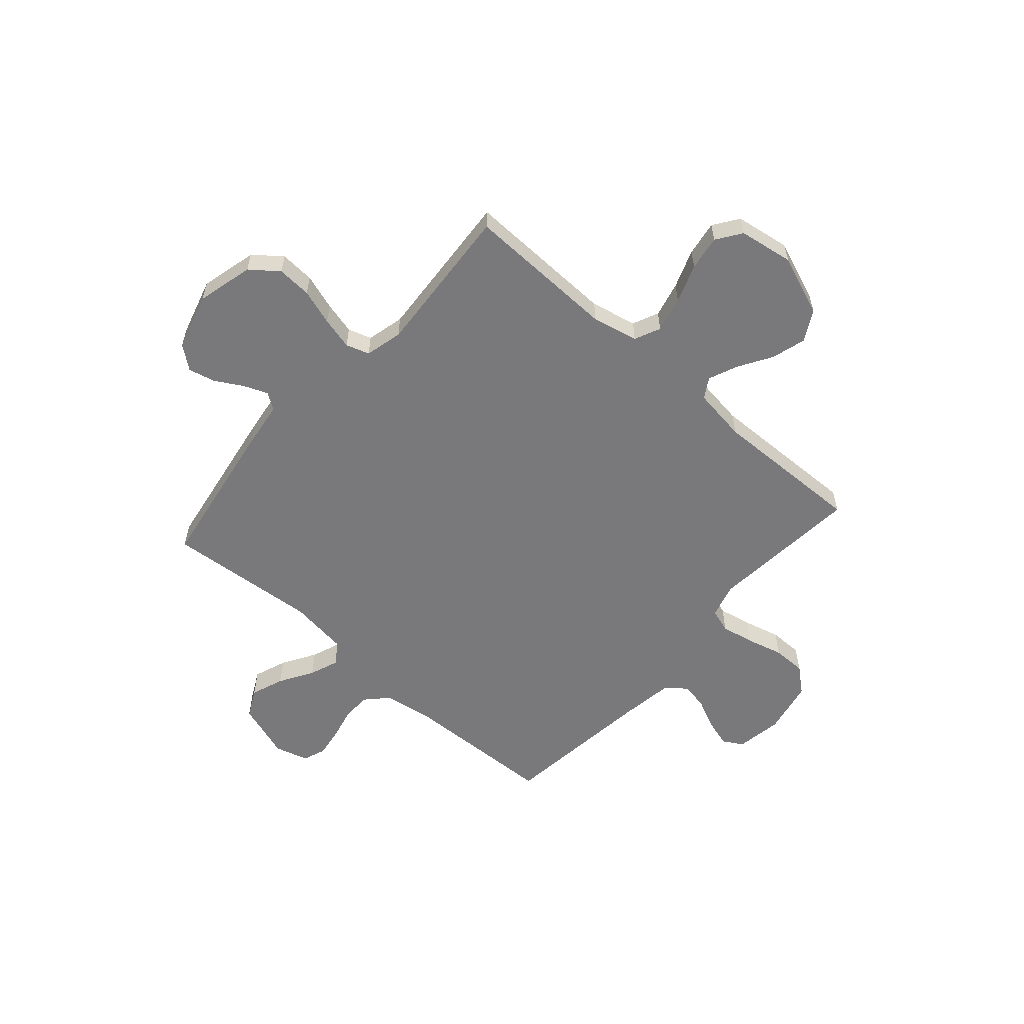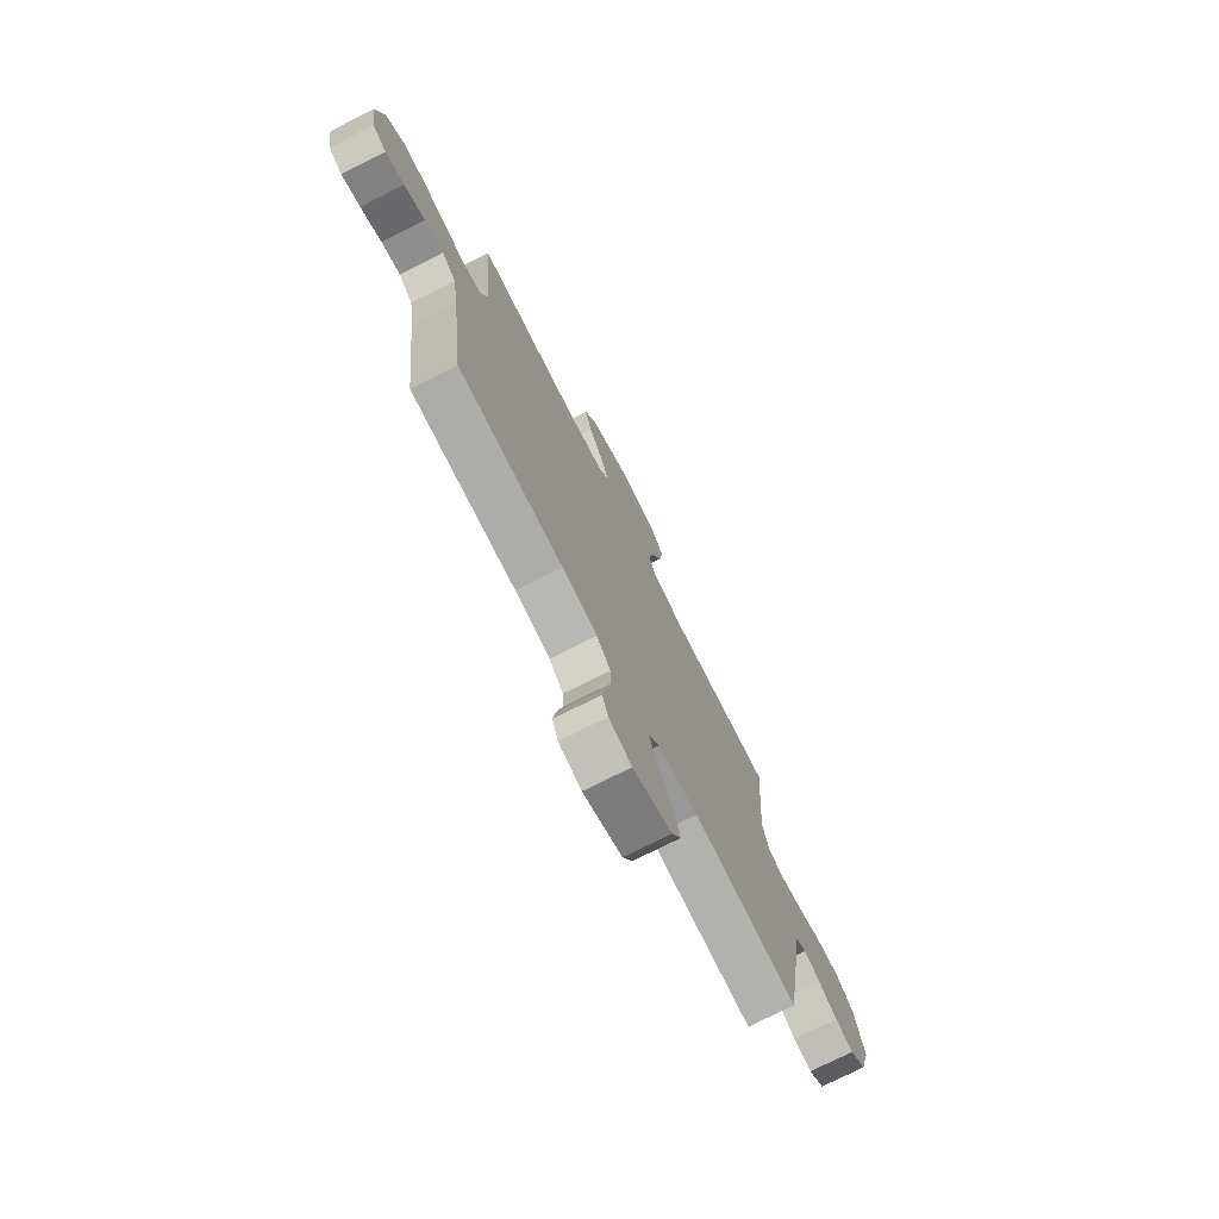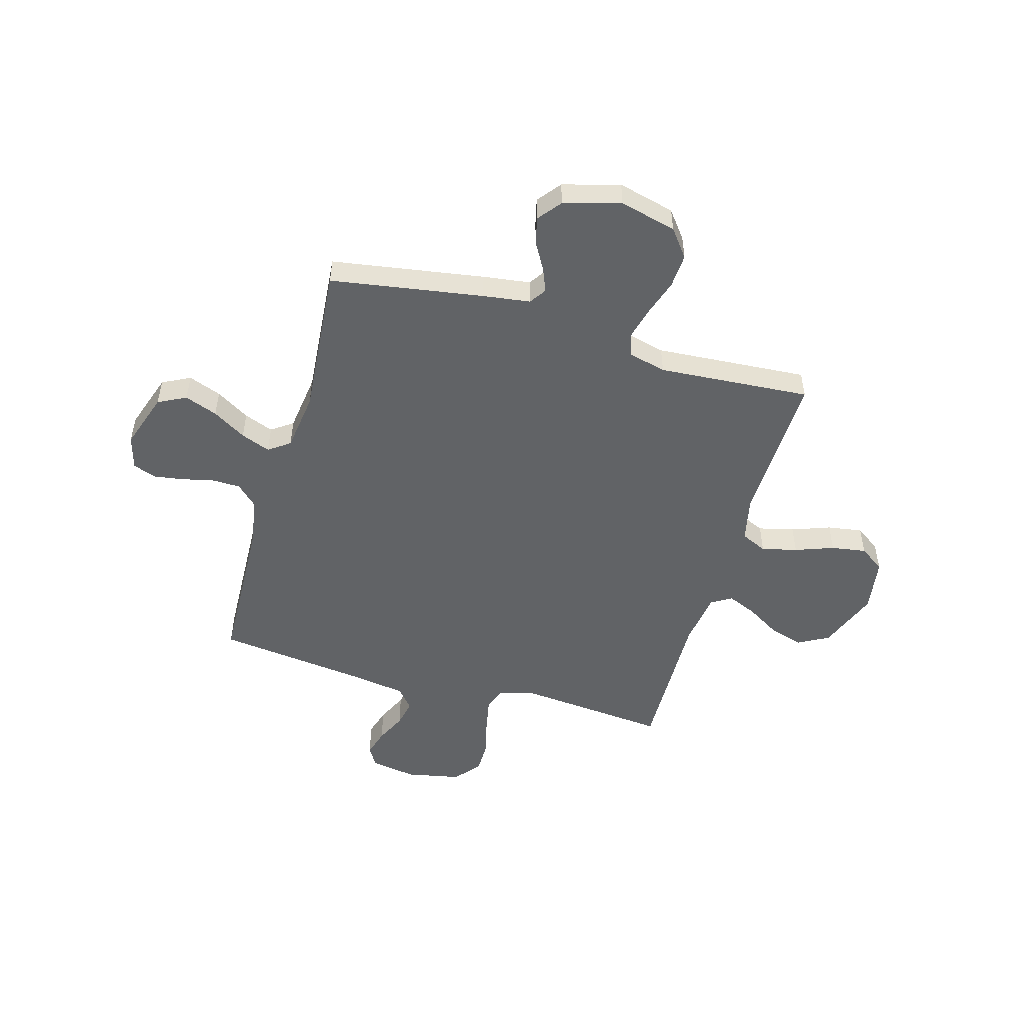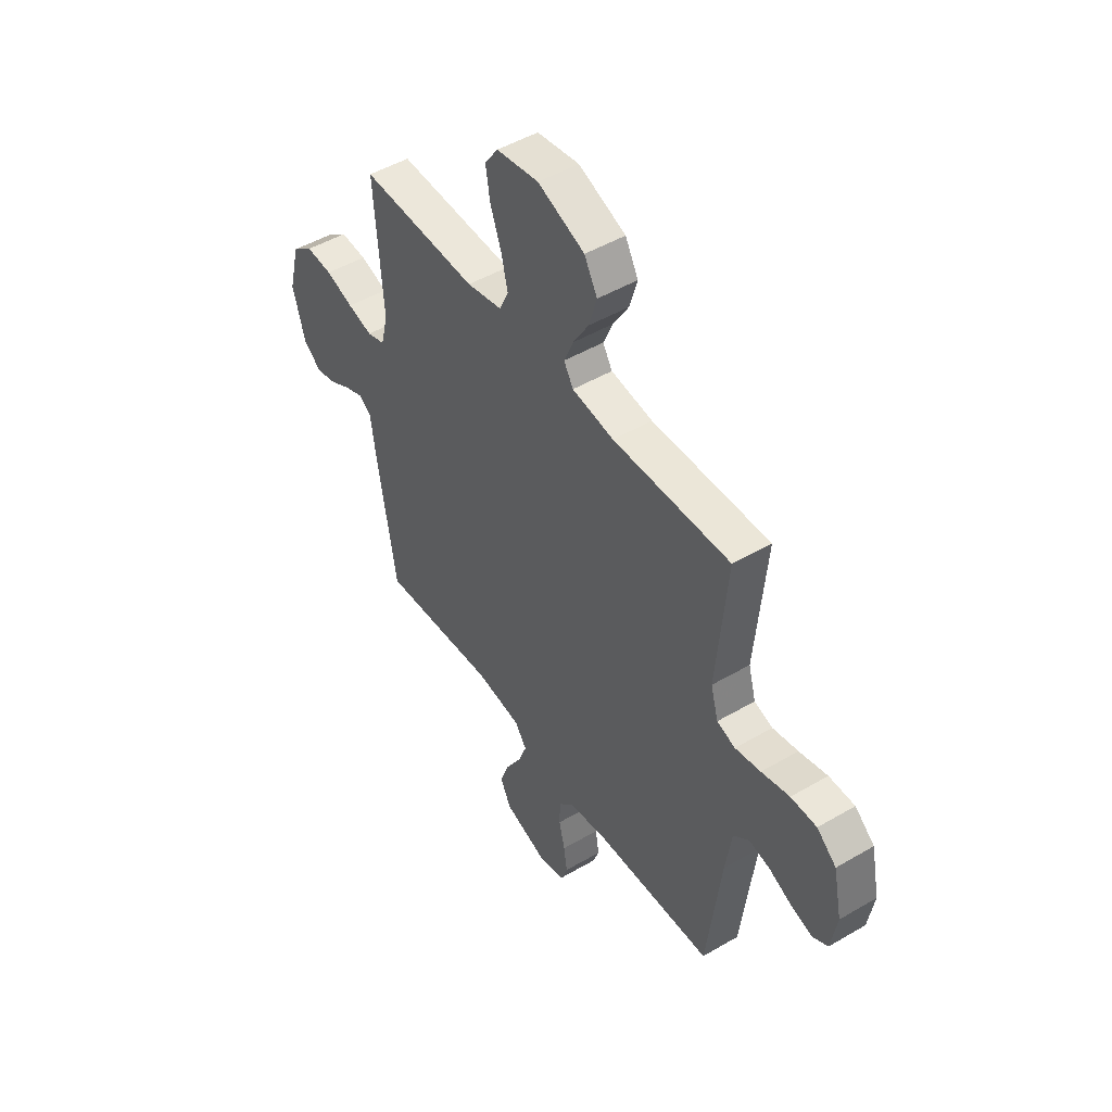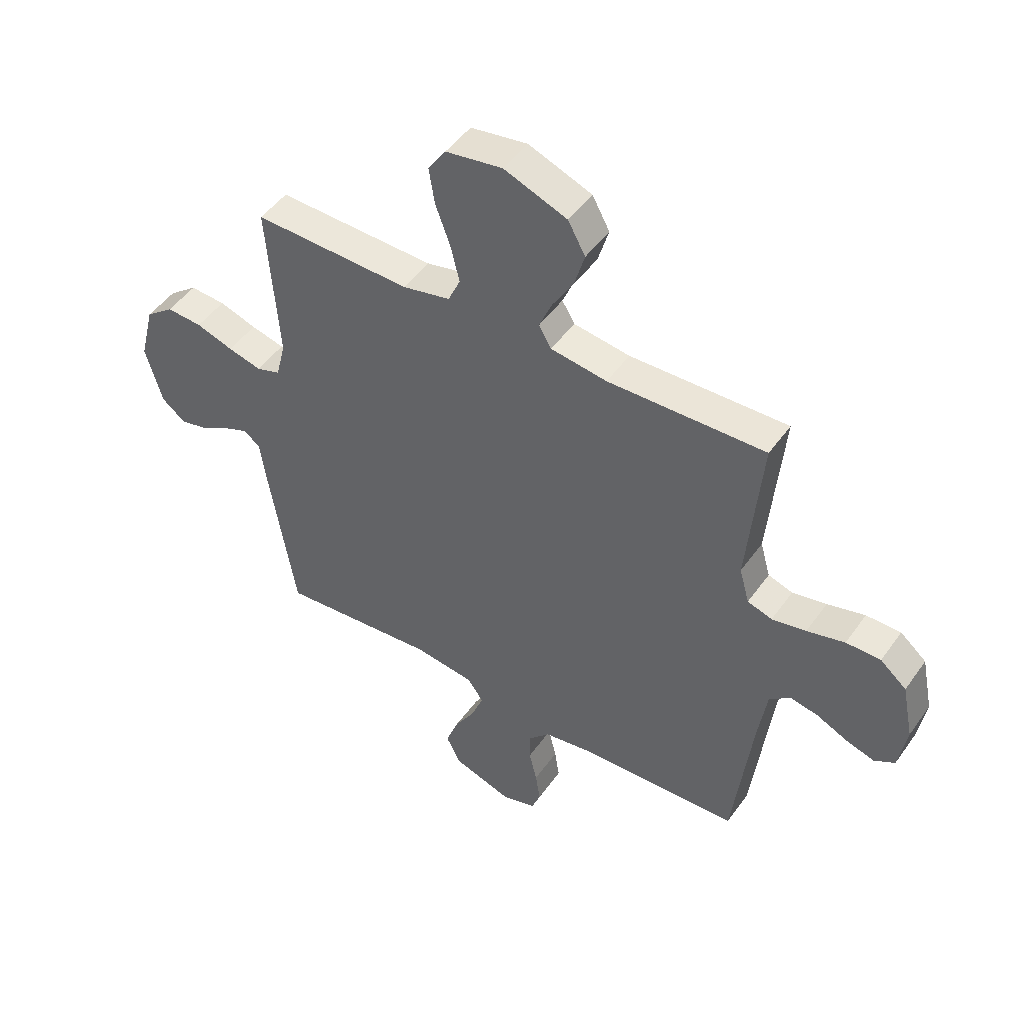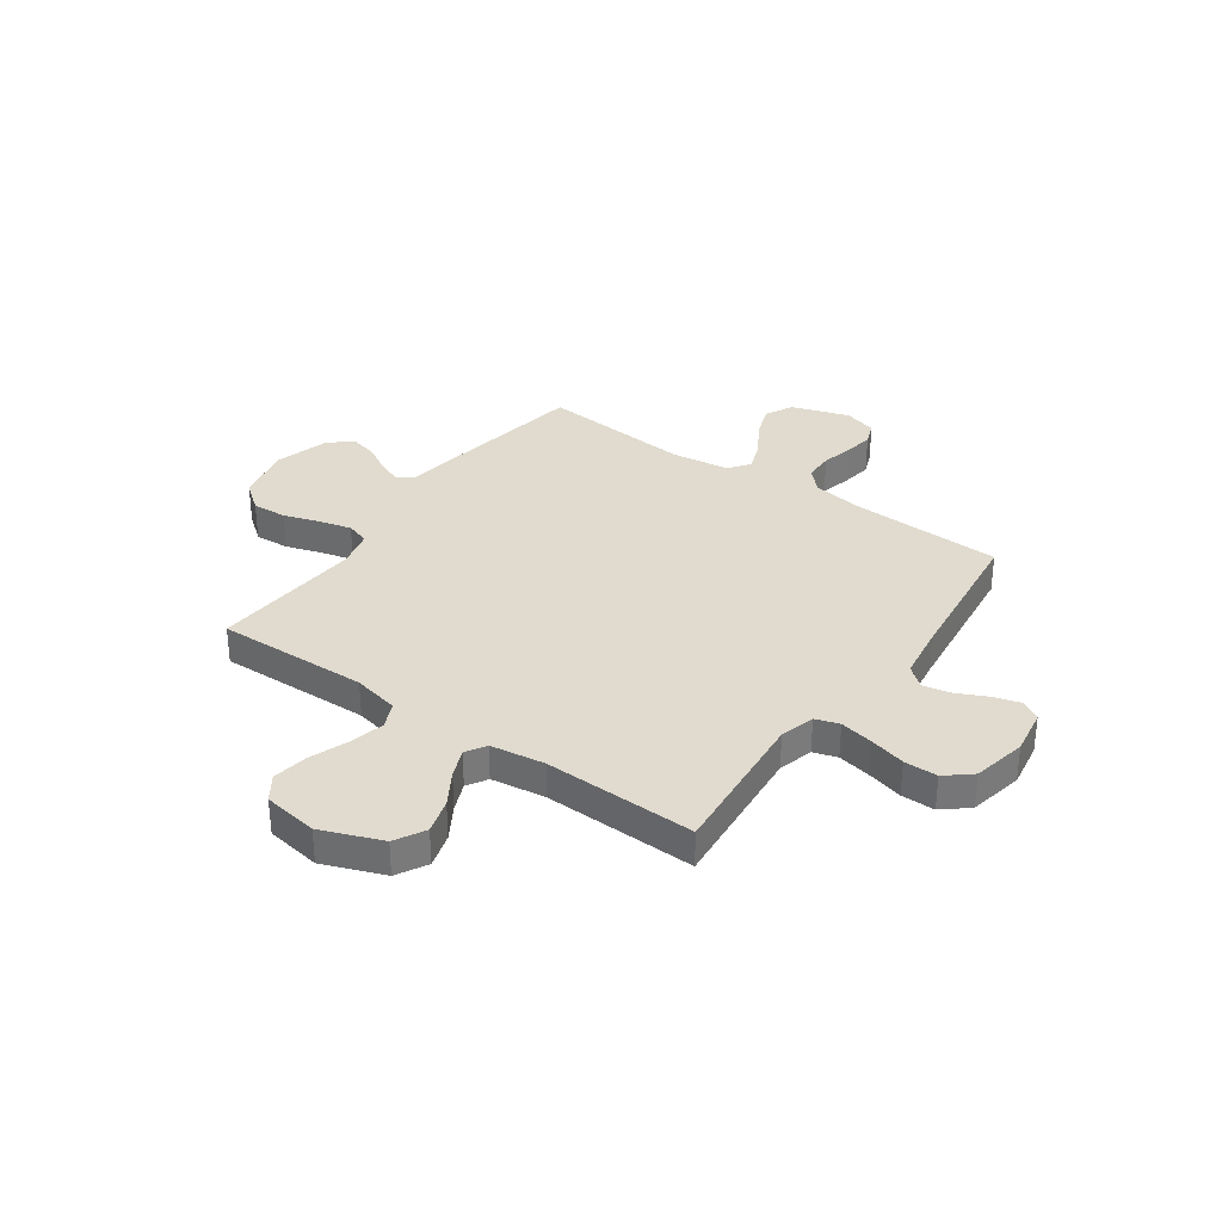
<metadata>
{"format":"obj","ext":"obj","renderer":"f3d","projection":"perspective","resolution":1024,"background":"white","views":[{"elev":-57.9,"azim":-41.4,"up":"+Y"},{"elev":-74.9,"azim":116.8,"up":"+Z"},{"elev":-50.8,"azim":-106.1,"up":"+Y"},{"elev":48.5,"azim":56.8,"up":"+Z"},{"elev":48.1,"azim":33.7,"up":"+Z"},{"elev":33.4,"azim":35.3,"up":"+Y"}]}
</metadata>
<code>
v 0.5 0.07 0.5
v 0.473 0.07 0.2
v 0.492 0.07 0.132
v 0.539 0.07 0.117
v 0.604 0.07 0.13
v 0.676 0.07 0.149
v 0.742 0.07 0.149
v 0.792 0.07 0.107
v 0.814 0.07 0
v 0.799 0.07 -0.091
v 0.76 0.07 -0.114
v 0.706 0.07 -0.098
v 0.646 0.07 -0.07
v 0.592 0.07 -0.059
v 0.552 0.07 -0.093
v 0.536 0.07 -0.2
v 0.5 0.07 -0.5
v 0.2 0.07 -0.512
v 0.1 0.07 -0.528
v 0.06 0.07 -0.57
v 0.059 0.07 -0.627
v 0.074 0.07 -0.69
v 0.083 0.07 -0.748
v 0.066 0.07 -0.793
v 0 0.07 -0.812
v -0.112 0.07 -0.775
v -0.14 0.07 -0.72
v -0.116 0.07 -0.655
v -0.076 0.07 -0.589
v -0.054 0.07 -0.531
v -0.084 0.07 -0.489
v -0.2 0.07 -0.474
v -0.5 0.07 -0.5
v -0.549 0.07 -0.2
v -0.562 0.07 -0.107
v -0.595 0.07 -0.085
v -0.642 0.07 -0.104
v -0.696 0.07 -0.135
v -0.749 0.07 -0.148
v -0.795 0.07 -0.112
v -0.827 0.07 0
v -0.799 0.07 0.112
v -0.745 0.07 0.154
v -0.677 0.07 0.15
v -0.606 0.07 0.127
v -0.542 0.07 0.111
v -0.496 0.07 0.126
v -0.478 0.07 0.2
v -0.5 0.07 0.5
v -0.2 0.07 0.492
v -0.109 0.07 0.512
v -0.086 0.07 0.563
v -0.103 0.07 0.633
v -0.131 0.07 0.709
v -0.142 0.07 0.778
v -0.108 0.07 0.827
v 0 0.07 0.844
v 0.12 0.07 0.798
v 0.153 0.07 0.738
v 0.133 0.07 0.67
v 0.093 0.07 0.604
v 0.069 0.07 0.547
v 0.093 0.07 0.507
v 0.2 0.07 0.492
v 0.5 0 0.5
v 0.473 0 0.2
v 0.492 0 0.132
v 0.539 0 0.117
v 0.604 0 0.13
v 0.676 0 0.149
v 0.742 0 0.149
v 0.792 0 0.107
v 0.814 0 0
v 0.799 0 -0.091
v 0.76 0 -0.114
v 0.706 0 -0.098
v 0.646 0 -0.07
v 0.592 0 -0.059
v 0.552 0 -0.093
v 0.536 0 -0.2
v 0.5 0 -0.5
v 0.2 0 -0.512
v 0.1 0 -0.528
v 0.06 0 -0.57
v 0.059 0 -0.627
v 0.074 0 -0.69
v 0.083 0 -0.748
v 0.066 0 -0.793
v 0 0 -0.812
v -0.112 0 -0.775
v -0.14 0 -0.72
v -0.116 0 -0.655
v -0.076 0 -0.589
v -0.054 0 -0.531
v -0.084 0 -0.489
v -0.2 0 -0.474
v -0.5 0 -0.5
v -0.549 0 -0.2
v -0.562 0 -0.107
v -0.595 0 -0.085
v -0.642 0 -0.104
v -0.696 0 -0.135
v -0.749 0 -0.148
v -0.795 0 -0.112
v -0.827 0 0
v -0.799 0 0.112
v -0.745 0 0.154
v -0.677 0 0.15
v -0.606 0 0.127
v -0.542 0 0.111
v -0.496 0 0.126
v -0.478 0 0.2
v -0.5 0 0.5
v -0.2 0 0.492
v -0.109 0 0.512
v -0.086 0 0.563
v -0.103 0 0.633
v -0.131 0 0.709
v -0.142 0 0.778
v -0.108 0 0.827
v 0 0 0.844
v 0.12 0 0.798
v 0.153 0 0.738
v 0.133 0 0.67
v 0.093 0 0.604
v 0.069 0 0.547
v 0.093 0 0.507
v 0.2 0 0.492
f 58 59 60 61
f 58 61 62
f 57 58 62
f 56 57 62
f 53 54 55 56
f 52 53 56 62
f 51 52 62 63
f 48 49 50
f 47 48 50 51
f 42 43 44 45
f 42 45 46
f 41 42 46
f 40 41 46 47
f 37 38 39 40
f 36 37 40 47
f 32 33 34 35
f 31 32 35
f 26 27 28 29
f 26 29 30
f 25 26 30
f 24 25 30
f 21 22 23 24
f 21 24 30
f 20 21 30 31
f 16 17 18
f 15 16 18 19
f 10 11 12 13
f 10 13 14
f 9 10 14
f 8 9 14
f 5 6 7 8
f 4 5 8 14
f 3 4 14 15
f 64 1 2
f 35 36 47 51
f 19 20 31 35
f 35 51 63 64
f 15 19 35 64
f 2 3 15 64
f 125 124 123 122
f 126 125 122
f 126 122 121
f 126 121 120
f 120 119 118 117
f 126 120 117 116
f 127 126 116 115
f 114 113 112
f 115 114 112 111
f 109 108 107 106
f 110 109 106
f 110 106 105
f 111 110 105 104
f 104 103 102 101
f 111 104 101 100
f 99 98 97 96
f 99 96 95
f 93 92 91 90
f 94 93 90
f 94 90 89
f 94 89 88
f 88 87 86 85
f 94 88 85
f 95 94 85 84
f 82 81 80
f 83 82 80 79
f 77 76 75 74
f 78 77 74
f 78 74 73
f 78 73 72
f 72 71 70 69
f 78 72 69 68
f 79 78 68 67
f 66 65 128
f 115 111 100 99
f 99 95 84 83
f 128 127 115 99
f 128 99 83 79
f 128 79 67 66
f 1 65 66 2
f 2 66 67 3
f 3 67 68 4
f 4 68 69 5
f 5 69 70 6
f 6 70 71 7
f 7 71 72 8
f 8 72 73 9
f 9 73 74 10
f 10 74 75 11
f 11 75 76 12
f 12 76 77 13
f 13 77 78 14
f 14 78 79 15
f 15 79 80 16
f 16 80 81 17
f 17 81 82 18
f 18 82 83 19
f 19 83 84 20
f 20 84 85 21
f 21 85 86 22
f 22 86 87 23
f 23 87 88 24
f 24 88 89 25
f 25 89 90 26
f 26 90 91 27
f 27 91 92 28
f 28 92 93 29
f 29 93 94 30
f 30 94 95 31
f 31 95 96 32
f 32 96 97 33
f 33 97 98 34
f 34 98 99 35
f 35 99 100 36
f 36 100 101 37
f 37 101 102 38
f 38 102 103 39
f 39 103 104 40
f 40 104 105 41
f 41 105 106 42
f 42 106 107 43
f 43 107 108 44
f 44 108 109 45
f 45 109 110 46
f 46 110 111 47
f 47 111 112 48
f 48 112 113 49
f 49 113 114 50
f 50 114 115 51
f 51 115 116 52
f 52 116 117 53
f 53 117 118 54
f 54 118 119 55
f 55 119 120 56
f 56 120 121 57
f 57 121 122 58
f 58 122 123 59
f 59 123 124 60
f 60 124 125 61
f 61 125 126 62
f 62 126 127 63
f 63 127 128 64
f 64 128 65 1

</code>
